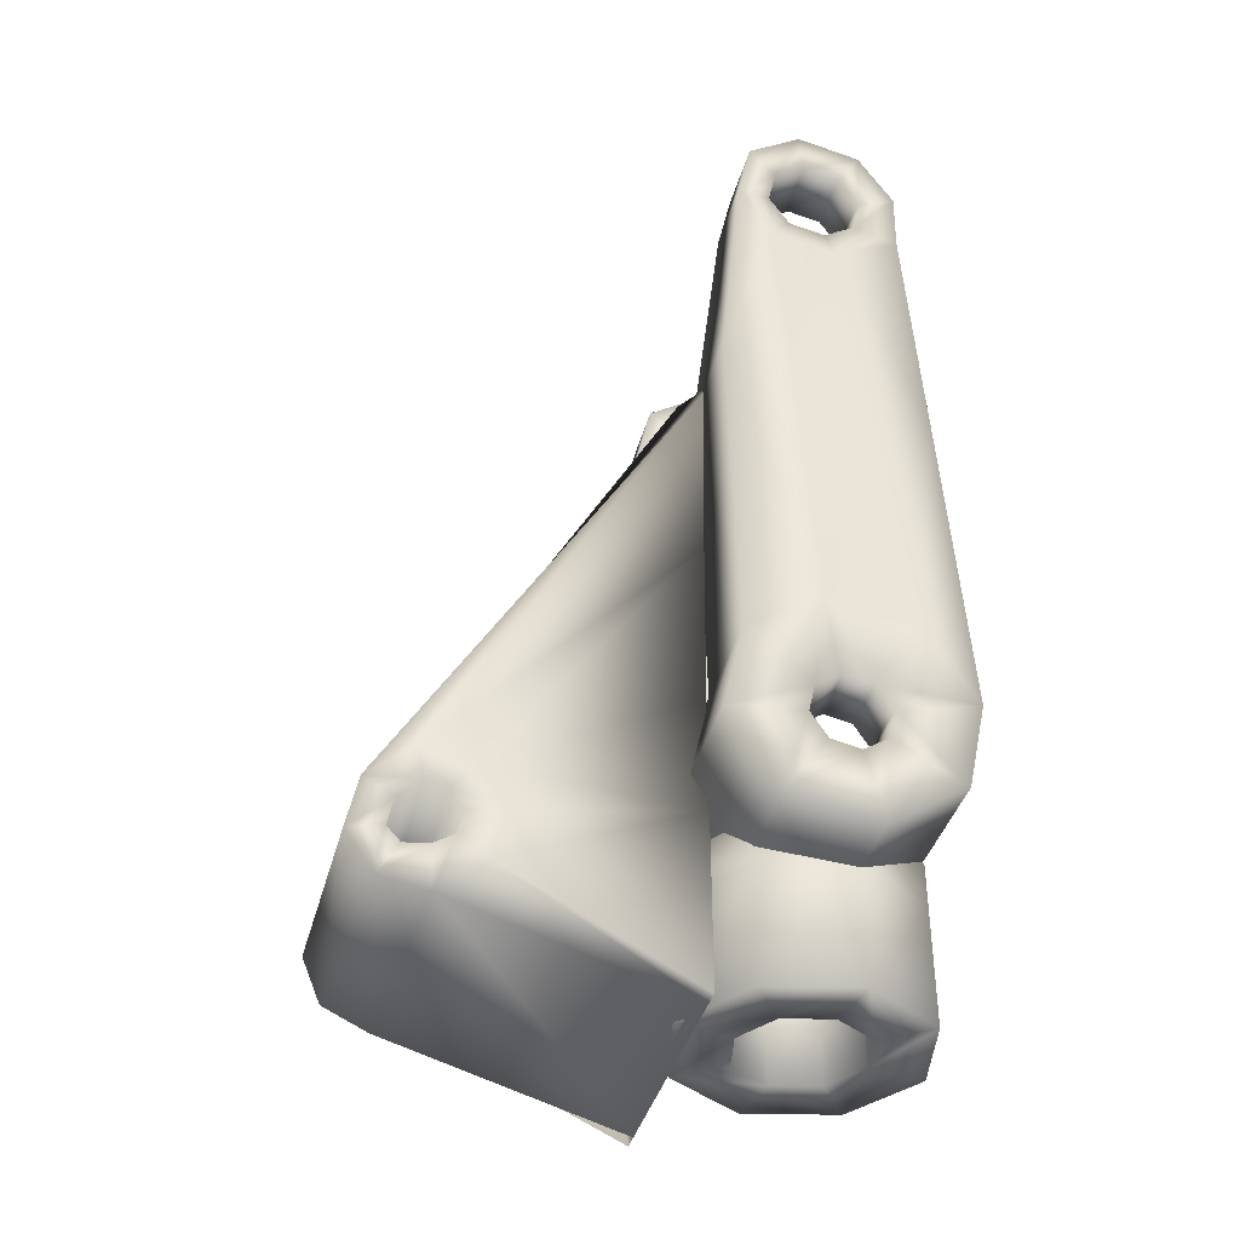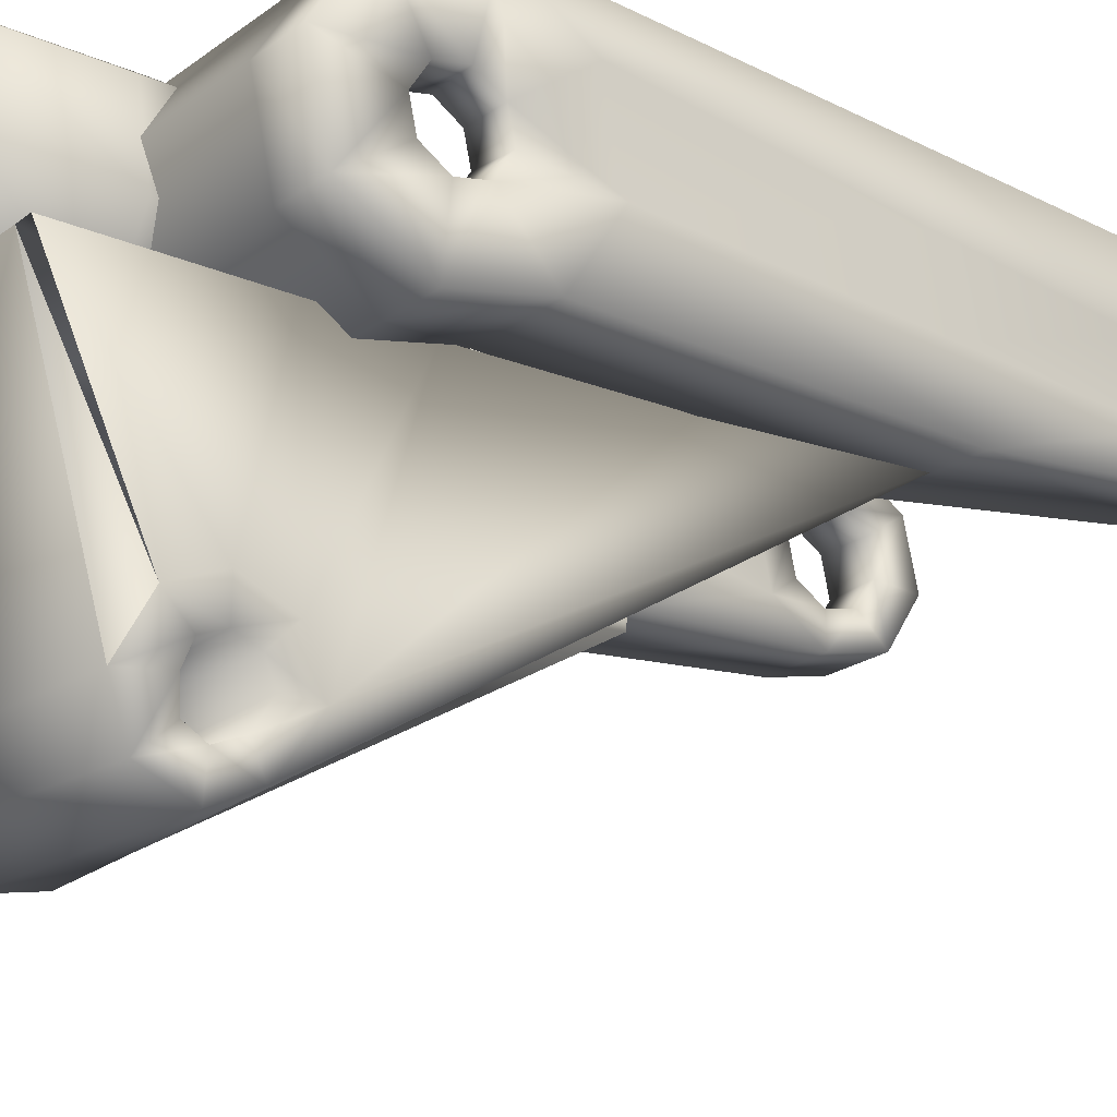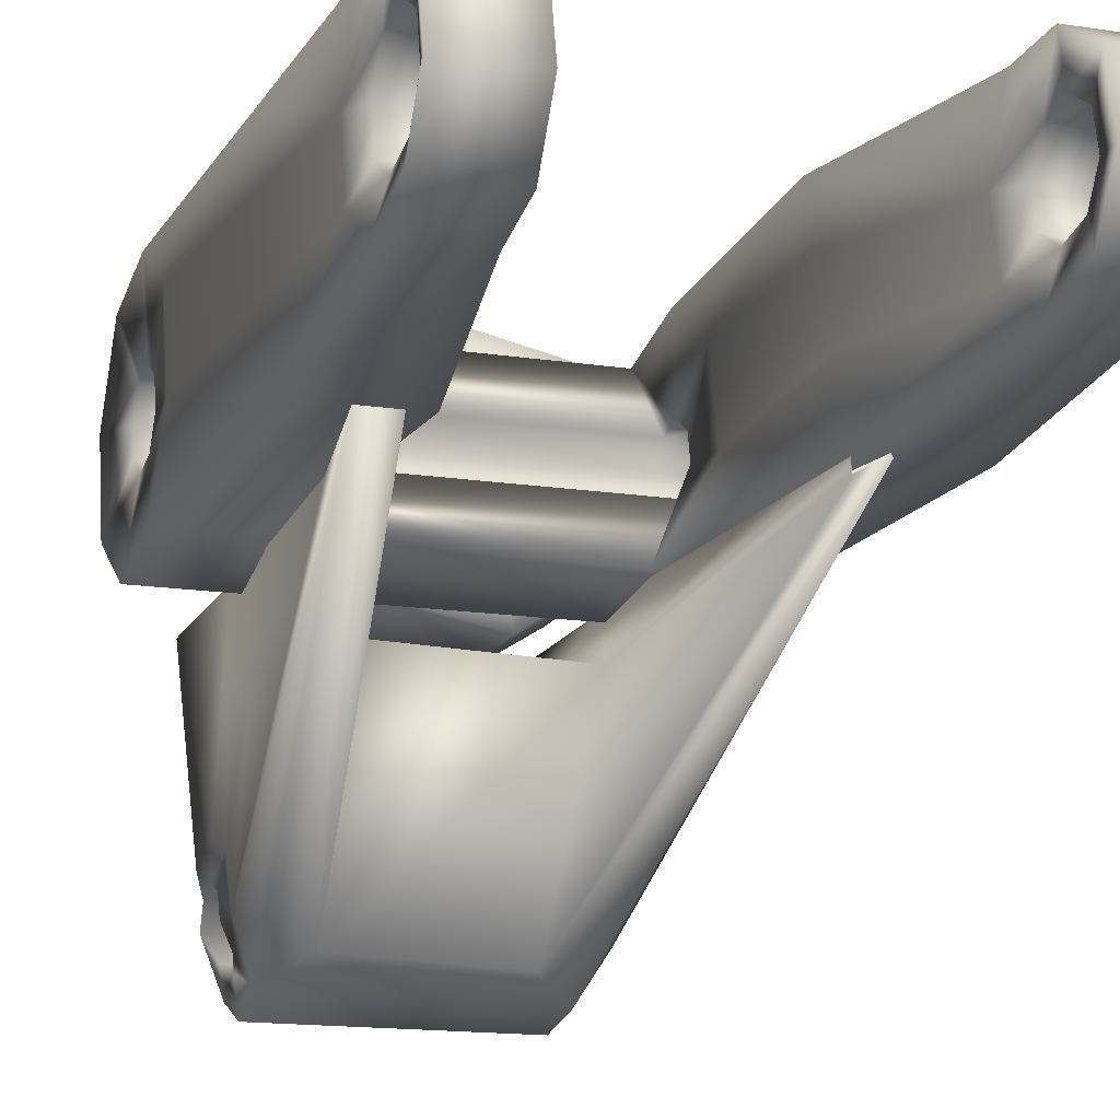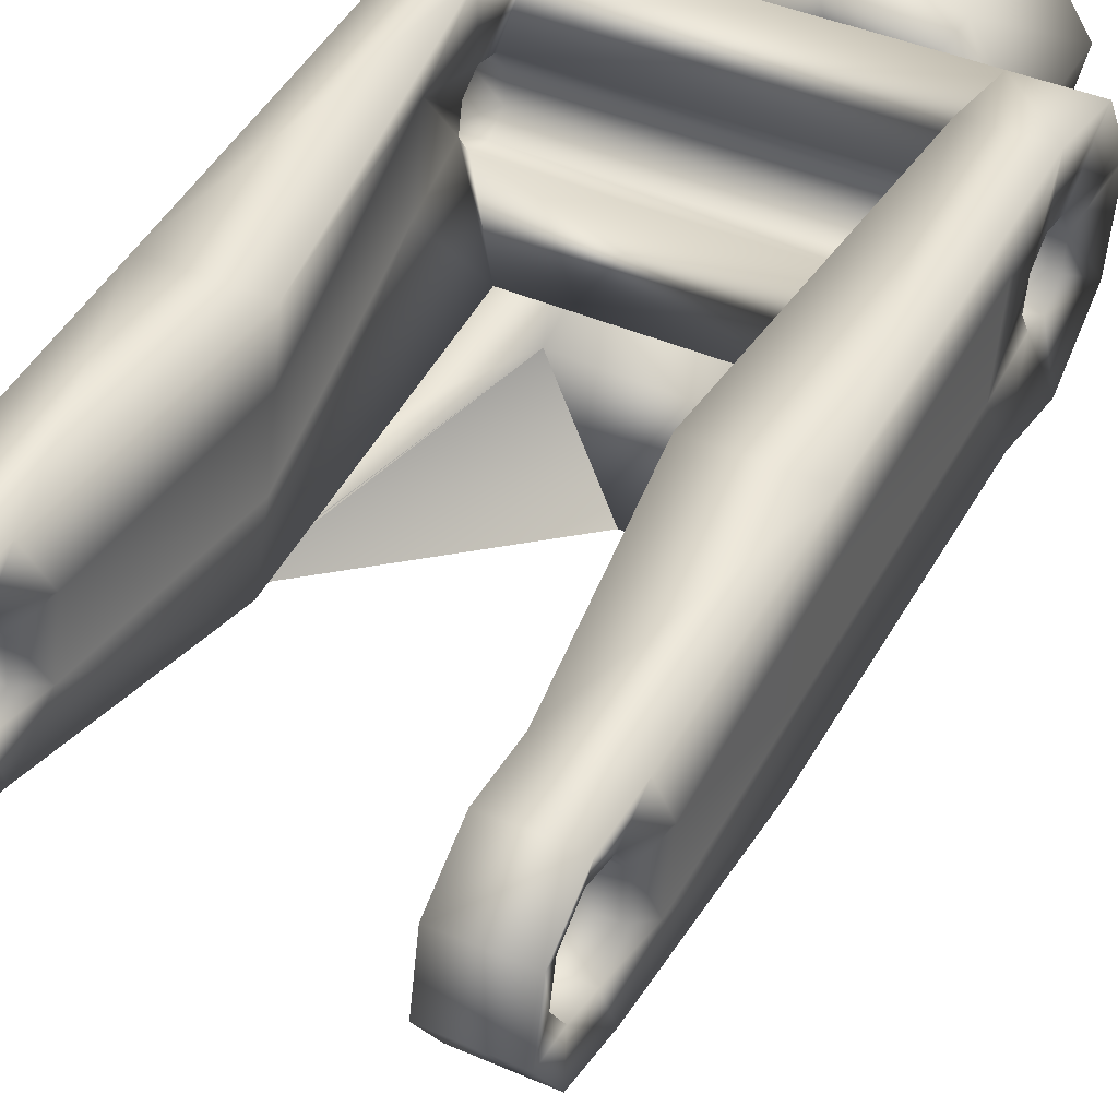
<metadata>
{"format":"obj","ext":"obj","renderer":"f3d","projection":"perspective","resolution":1024,"background":"white","views":[{"elev":-38.8,"azim":-104.2,"up":"+Y"},{"elev":-20.9,"azim":52.1,"up":"+Z"},{"elev":-14.7,"azim":161.5,"up":"+Z"},{"elev":42.4,"azim":-152.5,"up":"+Z"}]}
</metadata>
<code>
v  0.04915 0.012 -0.01713
v  0.03919 -0.003462 -0.02055
v  0.03319 0.012 -0.01713
v  0.04915 -0.003462 -0.02055
v  0.04915 -0.01682 -0.01205
v  0.03919 -0.01682 -0.01205
v  0.03919 -0.02024 0.00341
v  0.04915 -0.02024 0.00341
v  0.03919 -0.01174 0.01676
v  0.04915 -0.01174 0.01676
v  0.03919 0.003722 0.02019
v  0.04915 0.003722 0.02019
v  0.04072 0.006319 -0.001273
v  0.03919 0.0205 -0.003774
v  0.04072 0.003734 -0.00533
v  0.04072 0.001221 0.006007
v  0.04072 -0.003475 0.004966
v  0.03919 0.01708 0.01168
v  0.04072 0.005278 0.003422
v  0.04762 0.004077 -0.005819
v  0.04915 0.0205 -0.003774
v  0.04762 0.006907 -0.001377
v  0.04762 -0.001065 -0.006959
v  0.04762 -0.005507 -0.004129
v  0.04762 -0.006647 0.001013
v  0.04762 -0.003817 0.005455
v  0.04762 0.001325 0.006595
v  0.04762 0.005767 0.003765
v  0.04915 0.01708 0.01168
v  0.04072 -0.006059 0.0009093
v  0.04072 -0.005018 -0.003786
v  0.04072 -0.0009613 -0.006371
v  0.03638 0.1275 -0.002679
v  0.04915 0.1214 -0.0122
v  0.03638 0.1214 -0.0122
v  0.04915 0.1275 -0.002679
v  0.04915 0.1104 -0.01465
v  0.03638 0.1104 -0.01465
v  0.03638 0.1155 0.01442
v  0.03638 0.1041 0.01417
v  0.04915 0.1155 0.01442
v  0.04915 0.1041 0.01417
v  0.03638 0.1251 0.008348
v  0.04915 0.1251 0.008348
v  0.03791 0.1207 -0.001474
v  0.03791 0.1175 -0.006522
v  0.03791 0.1116 -0.007817
v  0.03638 0.1009 -0.008581
v  0.03791 0.1066 -0.004602
v  0.03638 0.09845 0.002446
v  0.03791 0.1053 0.001241
v  0.03791 0.1085 0.006289
v  0.03791 0.1143 0.007585
v  0.03791 0.1194 0.004369
v  0.04762 0.1179 -0.007131
v  0.04762 0.1214 -0.001603
v  0.04762 0.1115 -0.008549
v  0.04915 0.1009 -0.008581
v  0.04762 0.106 -0.005028
v  0.04762 0.1045 0.00137
v  0.04915 0.09845 0.002446
v  0.04762 0.1081 0.006898
v  0.04762 0.1145 0.008316
v  0.04762 0.12 0.004795
v  0.03081 0.07155 -0.01855
v  0.04915 0.07155 -0.01855
v  0.04915 0.06753 -0.006586
v  0.04915 0.06468 0.00628
v  0.04915 0.06247 0.01667
v  0.03081 0.06247 0.01667
v  0.03081 0.06468 0.006279
v  0.03081 0.06753 -0.006586
v  0.01141 -0.01967 -0.01742
v  0.02004 -0.01967 -0.003878
v  0.02004 -0.04032 -0.003878
v  0.01141 -0.04032 -0.01742
v  -0.00426 -0.01967 -0.02089
v  -0.00426 -0.04032 -0.02089
v  -0.0178 -0.01967 -0.01227
v  -0.0178 -0.04032 -0.01227
v  -0.02127 -0.01967 0.003407
v  -0.02127 -0.04032 0.003407
v  -0.01265 -0.01967 0.01695
v  -0.01265 -0.04032 0.01695
v  0.003025 -0.01967 0.02042
v  0.003025 -0.04032 0.02042
v  0.01657 -0.01967 0.0118
v  0.01657 -0.04032 0.0118
v  0.02004 -0.01205 -0.003878
v  0.01141 -0.01205 -0.01742
v  -0.00426 -0.01205 -0.02089
v  -0.0178 -0.01205 -0.01227
v  -0.02127 -0.01205 0.003407
v  -0.01265 -0.01205 0.01695
v  0.003025 -0.01205 0.02042
v  0.01657 -0.01205 0.0118
v  0.01027 -0.04032 -0.002156
v  0.005724 -0.04032 -0.009292
v  0.01027 -0.01205 -0.002156
v  0.005724 -0.01205 -0.009292
v  -0.002537 -0.04032 -0.01112
v  -0.002537 -0.01205 -0.01112
v  -0.009674 -0.04032 -0.006577
v  -0.009674 -0.01205 -0.006577
v  -0.01151 -0.04032 0.001684
v  -0.01151 -0.01205 0.001684
v  -0.006959 -0.04032 0.008821
v  -0.006959 -0.01205 0.008821
v  0.001303 -0.04032 0.01065
v  0.001303 -0.01205 0.01065
v  0.008439 -0.04032 0.006105
v  0.008439 -0.01205 0.006105
v  -0.03323 0.012 -0.01713
v  -0.02047 -0.003462 -0.02055
v  -0.03323 -0.003462 -0.02055
v  -0.01447 0.012 -0.01713
v  -0.03323 -0.01682 -0.01205
v  -0.02047 -0.01682 -0.01205
v  -0.02047 -0.02024 0.00341
v  -0.03323 -0.02024 0.00341
v  -0.02047 -0.01174 0.01676
v  -0.03323 -0.01174 0.01676
v  -0.03323 0.003722 0.02019
v  -0.02047 0.003722 0.02019
v  -0.02199 0.006319 -0.001273
v  -0.02199 0.003734 -0.00533
v  -0.02047 0.0205 -0.003774
v  -0.02199 0.001221 0.006007
v  -0.02199 -0.003475 0.004966
v  -0.02047 0.01708 0.01168
v  -0.02199 0.005278 0.003422
v  -0.03171 0.004077 -0.005819
v  -0.03323 0.0205 -0.003774
v  -0.03171 0.006907 -0.001377
v  -0.03171 -0.001065 -0.006959
v  -0.03171 -0.005507 -0.004129
v  -0.03171 -0.006647 0.001013
v  -0.03171 -0.003817 0.005455
v  -0.03171 0.001325 0.006595
v  -0.03171 0.005767 0.003765
v  -0.03323 0.01708 0.01168
v  -0.02199 -0.006059 0.0009093
v  -0.02199 -0.005018 -0.003786
v  -0.02199 -0.0009613 -0.006371
v  -0.03323 0.1214 -0.0122
v  -0.02047 0.1275 -0.002679
v  -0.02047 0.1214 -0.0122
v  -0.03323 0.1275 -0.002679
v  -0.03323 0.1104 -0.01465
v  -0.02047 0.1104 -0.01465
v  -0.03323 0.1155 0.01442
v  -0.02047 0.1041 0.01417
v  -0.02047 0.1155 0.01442
v  -0.03323 0.1041 0.01417
v  -0.03323 0.1251 0.008348
v  -0.02047 0.1251 0.008348
v  -0.02199 0.1207 -0.001474
v  -0.02199 0.1175 -0.006522
v  -0.02199 0.1116 -0.007817
v  -0.02047 0.1009 -0.008581
v  -0.02199 0.1066 -0.004602
v  -0.02047 0.09845 0.002446
v  -0.02199 0.1053 0.001241
v  -0.02199 0.1085 0.006289
v  -0.02199 0.1143 0.007585
v  -0.02199 0.1194 0.004369
v  -0.03171 0.1179 -0.007131
v  -0.03171 0.1214 -0.001603
v  -0.03171 0.1115 -0.008549
v  -0.03323 0.1009 -0.008581
v  -0.03171 0.106 -0.005028
v  -0.03171 0.1045 0.00137
v  -0.03323 0.09845 0.002446
v  -0.03171 0.1081 0.006898
v  -0.03171 0.1145 0.008316
v  -0.03171 0.12 0.004795
v  0.02991 -0.01675 -0.07183
v  -0.01112 -0.009324 -0.06973
v  0.02991 -0.009304 -0.06842
v  -0.01112 -0.01877 -0.07165
v  0.02991 -0.02496 -0.06842
v  -0.01156 -0.02626 -0.06687
v  0.03075 -0.02836 -0.06021
v  -0.01195 -0.02818 -0.0582
v  0.0339 -0.005138 -0.06021
v  0.03169 -0.01285 -0.06411
v  0.0339 -0.01124 -0.06021
v  -0.01289 -0.01359 -0.06473
v  -0.01511 -0.01132 -0.06117
v  -0.01511 -0.005314 -0.06223
v  0.0308 -0.01675 -0.06572
v  -0.01156 -0.01771 -0.06564
v  0.03169 -0.02065 -0.06411
v  -0.01289 -0.02126 -0.06337
v  0.0339 -0.02226 -0.06021
v  -0.01511 -0.02218 -0.05926
v  0.0339 -0.02065 -0.05632
v  0.0339 -0.02496 -0.052
v  -0.01511 -0.01991 -0.0557
v  -0.01511 -0.02341 -0.0507
v  0.0339 -0.01675 -0.0486
v  0.0339 -0.01675 -0.0547
v  -0.01511 -0.01473 -0.04878
v  -0.01511 -0.01579 -0.05479
v  0.0339 -0.008539 -0.052
v  0.0339 -0.01285 -0.05632
v  -0.01511 -0.01224 -0.05705
v  -0.01511 -0.007238 -0.05355
v  -0.0149 0.07155 -0.01855
v  -0.03323 0.07155 -0.01855
v  -0.03323 0.06753 -0.006586
v  -0.03323 0.06468 0.00628
v  -0.03323 0.06247 0.01667
v  -0.0149 0.06247 0.01667
v  -0.0149 0.06468 0.006279
v  -0.0149 0.06753 -0.006586
v  0.04027 0.07243 -0.01774
v  0.03525 0.04135 -0.01774
v  -0.02147 0.07243 -0.01777
v  -0.01646 0.04082 -0.01778
v  0.03075 -0.04088 -0.0178
v  -0.01195 -0.0409 -0.0178
v  -0.01511 -0.04081 -0.01775
v  0.0339 -0.04092 -0.01775
v  0.0339 -0.009967 -0.01772
v  -0.01511 -0.009762 -0.01772
v  0.0339 0.007381 -0.01771
v  -0.01511 0.01133 -0.01774
v  0.02349 -0.003312 -0.06465
v  -0.004782 -0.003319 -0.06585
v  0.03449 0.07243 -0.01774
v  -0.01579 0.07243 -0.02148
v  -0.009782 0.008095 -0.02892
v  0.02849 0.0081 -0.02772
v  -0.01559 0.07243 -0.01935
v  0.02941 -0.01177 -0.02369
v  -0.01067 -0.01182 -0.0244
v  0.0343 0.07243 -0.01815
g <dummy_root>
f 1 2 3
f 2 1 4
f 2 4 5
f 2 5 6
f 7 5 8
f 5 7 6
f 9 8 10
f 8 9 7
f 11 9 12
f 12 9 10
f 3 13 14
f 13 3 15
f 16 9 11
f 9 16 17
f 18 16 11
f 16 18 19
f 14 13 18
f 18 13 19
f 20 21 22
f 21 20 1
f 4 20 23
f 20 4 1
f 4 23 5
f 5 23 24
f 25 5 24
f 5 25 8
f 8 26 10
f 26 8 25
f 10 27 12
f 27 10 26
f 12 28 29
f 28 12 27
f 28 21 29
f 21 28 22
f 27 17 16
f 17 27 26
f 25 17 26
f 17 25 30
f 24 31 25
f 31 30 25
f 23 31 24
f 31 23 32
f 20 15 23
f 15 32 23
f 22 15 20
f 15 22 13
f 28 19 22
f 19 13 22
f 19 27 16
f 27 19 28
f 33 34 35
f 34 33 36
f 35 34 37
f 35 37 38
f 39 40 41
f 41 40 42
f 43 39 44
f 44 39 41
f 33 43 36
f 36 43 44
f 35 45 33
f 45 35 46
f 46 38 47
f 38 46 35
f 48 47 38
f 47 48 49
f 48 50 51
f 48 51 49
f 51 50 52
f 50 40 52
f 39 52 40
f 52 39 53
f 43 53 39
f 53 43 54
f 43 33 45
f 43 45 54
f 55 36 56
f 36 55 34
f 37 55 57
f 55 37 34
f 37 57 58
f 58 57 59
f 60 58 59
f 58 60 61
f 62 61 60
f 61 62 42
f 41 42 62
f 41 62 63
f 44 41 63
f 44 63 64
f 44 56 36
f 56 44 64
f 63 52 53
f 52 63 62
f 60 52 62
f 52 60 51
f 59 49 60
f 49 51 60
f 57 49 59
f 49 57 47
f 55 46 57
f 46 47 57
f 56 46 55
f 46 56 45
f 64 54 56
f 54 45 56
f 54 63 53
f 63 54 64
f 3 65 66
f 66 1 3
f 66 21 1
f 21 66 67
f 68 21 67
f 21 68 29
f 69 29 68
f 29 69 12
f 69 11 12
f 11 69 70
f 70 18 11
f 18 70 71
f 71 14 18
f 14 71 72
f 65 14 72
f 14 65 3
f 37 66 38
f 38 66 65
f 66 58 67
f 58 66 37
f 61 67 58
f 67 61 68
f 61 69 68
f 69 61 42
f 40 69 42
f 69 40 70
f 50 70 40
f 70 50 71
f 50 72 71
f 72 50 48
f 48 65 72
f 65 48 38
f 73 74 75
f 73 75 76
f 77 73 76
f 77 76 78
f 79 77 78
f 79 78 80
f 81 79 80
f 81 80 82
f 83 81 82
f 83 82 84
f 85 83 84
f 85 84 86
f 87 85 86
f 87 86 88
f 74 87 88
f 74 88 75
f 89 73 90
f 73 89 74
f 90 77 91
f 77 90 73
f 91 79 92
f 79 91 77
f 92 81 93
f 81 92 79
f 93 83 94
f 83 93 81
f 94 85 95
f 85 94 83
f 95 87 96
f 87 95 85
f 96 74 89
f 74 96 87
f 76 97 98
f 97 76 75
f 99 89 90
f 99 90 100
f 78 76 101
f 101 76 98
f 90 102 100
f 102 90 91
f 78 103 80
f 78 101 103
f 104 91 92
f 91 104 102
f 82 103 105
f 103 82 80
f 92 93 104
f 104 93 106
f 107 84 82
f 107 82 105
f 93 108 106
f 108 93 94
f 84 109 86
f 109 84 107
f 94 110 108
f 110 94 95
f 88 109 111
f 109 88 86
f 95 96 110
f 110 96 112
f 111 97 88
f 97 75 88
f 96 99 112
f 99 96 89
f 97 99 100
f 100 98 97
f 111 112 99
f 99 97 111
f 109 110 112
f 112 111 109
f 107 108 110
f 110 109 107
f 105 106 108
f 108 107 105
f 103 104 106
f 106 105 103
f 101 102 104
f 104 103 101
f 98 100 102
f 102 101 98
f 113 114 115
f 114 113 116
f 115 114 117
f 114 118 117
f 119 117 118
f 117 119 120
f 121 120 119
f 120 121 122
f 123 121 124
f 121 123 122
f 116 125 126
f 125 116 127
f 124 121 128
f 128 121 129
f 130 128 131
f 128 130 124
f 130 125 127
f 125 130 131
f 132 133 113
f 133 132 134
f 113 115 132
f 132 115 135
f 117 135 115
f 135 117 136
f 137 117 120
f 117 137 136
f 120 138 137
f 138 120 122
f 122 139 138
f 139 122 123
f 123 140 139
f 140 123 141
f 141 133 140
f 140 133 134
f 129 139 128
f 139 129 138
f 137 129 142
f 129 137 138
f 143 136 137
f 143 137 142
f 135 143 144
f 143 135 136
f 126 132 135
f 126 135 144
f 134 126 125
f 126 134 132
f 131 140 134
f 131 134 125
f 131 139 140
f 139 131 128
f 145 146 147
f 146 145 148
f 145 147 149
f 147 150 149
f 151 152 153
f 152 151 154
f 155 153 156
f 153 155 151
f 148 156 146
f 156 148 155
f 147 157 158
f 157 147 146
f 158 150 147
f 150 158 159
f 160 159 161
f 159 160 150
f 162 160 163
f 163 160 161
f 162 163 164
f 164 152 162
f 153 164 165
f 164 153 152
f 156 165 166
f 165 156 153
f 156 157 146
f 157 156 166
f 148 167 168
f 167 148 145
f 145 149 167
f 167 149 169
f 170 169 149
f 169 170 171
f 172 170 173
f 170 172 171
f 173 174 172
f 174 173 154
f 151 174 154
f 174 151 175
f 151 155 175
f 175 155 176
f 155 168 176
f 168 155 148
f 164 175 165
f 175 164 174
f 172 164 163
f 164 172 174
f 161 171 172
f 161 172 163
f 169 161 159
f 161 169 171
f 158 167 169
f 158 169 159
f 168 158 157
f 158 168 167
f 166 176 168
f 166 168 157
f 166 175 176
f 175 166 165
f 177 178 179
f 178 177 180
f 181 180 177
f 180 181 182
f 183 182 181
f 182 183 184
f 179 185 186
f 186 185 187
f 178 188 189
f 178 189 190
f 191 177 179
f 191 179 186
f 178 180 188
f 188 180 192
f 181 191 193
f 191 181 177
f 182 192 180
f 192 182 194
f 183 181 195
f 195 181 193
f 182 196 194
f 196 182 184
f 183 195 197
f 197 198 183
f 184 199 196
f 199 184 200
f 201 198 202
f 202 198 197
f 203 199 200
f 199 203 204
f 205 202 206
f 202 205 201
f 203 207 204
f 207 203 208
f 185 206 187
f 206 185 205
f 208 190 207
f 207 190 189
f 206 204 207
f 204 206 202
f 202 199 204
f 199 202 197
f 196 197 195
f 197 196 199
f 195 194 196
f 194 195 193
f 192 193 191
f 193 192 194
f 186 188 192
f 186 192 191
f 187 189 188
f 187 188 186
f 207 187 206
f 187 207 189
f 209 113 210
f 113 209 116
f 210 133 211
f 133 210 113
f 212 133 141
f 133 212 211
f 213 141 123
f 141 213 212
f 213 124 214
f 124 213 123
f 214 130 215
f 130 214 124
f 215 127 216
f 127 215 130
f 209 127 116
f 127 209 216
f 150 210 149
f 210 150 209
f 210 170 149
f 170 210 211
f 211 173 170
f 173 211 212
f 173 213 154
f 213 173 212
f 213 152 154
f 152 213 214
f 162 214 215
f 214 162 152
f 162 216 160
f 216 162 215
f 209 160 216
f 160 209 150
f 2 114 3
f 3 114 116
f 15 116 126
f 116 15 3
f 126 32 15
f 32 126 144
f 144 31 32
f 31 144 143
f 143 30 31
f 30 143 142
f 142 17 30
f 17 142 129
f 17 121 9
f 121 17 129
f 9 119 7
f 119 9 121
f 119 6 7
f 6 119 118
f 6 114 2
f 114 6 118
f 179 217 185
f 185 217 218
f 190 219 178
f 219 190 220
f 221 222 184
f 221 184 183
f 221 183 198
f 184 222 200
f 223 200 222
f 224 201 225
f 201 224 198
f 226 200 223
f 200 226 203
f 205 225 201
f 225 205 227
f 226 208 203
f 228 208 226
f 185 227 205
f 227 185 218
f 208 220 190
f 220 208 228
f 178 229 179
f 229 178 230
f 229 231 217
f 217 179 229
f 219 230 178
f 230 219 232
f 230 233 229
f 229 233 234
f 231 229 234
f 233 232 235
f 232 233 230
f 233 220 228
f 236 237 222
f 236 222 221
f 238 218 231
f 218 217 231
f 234 218 238
f 236 224 225
f 224 236 221
f 237 223 222
f 223 237 226
f 233 226 237
f 226 233 228
f 236 234 233
f 236 233 237
f 234 225 227
f 225 234 236
f 219 220 232
f 220 235 232
f 233 235 220
f 234 227 218

</code>
